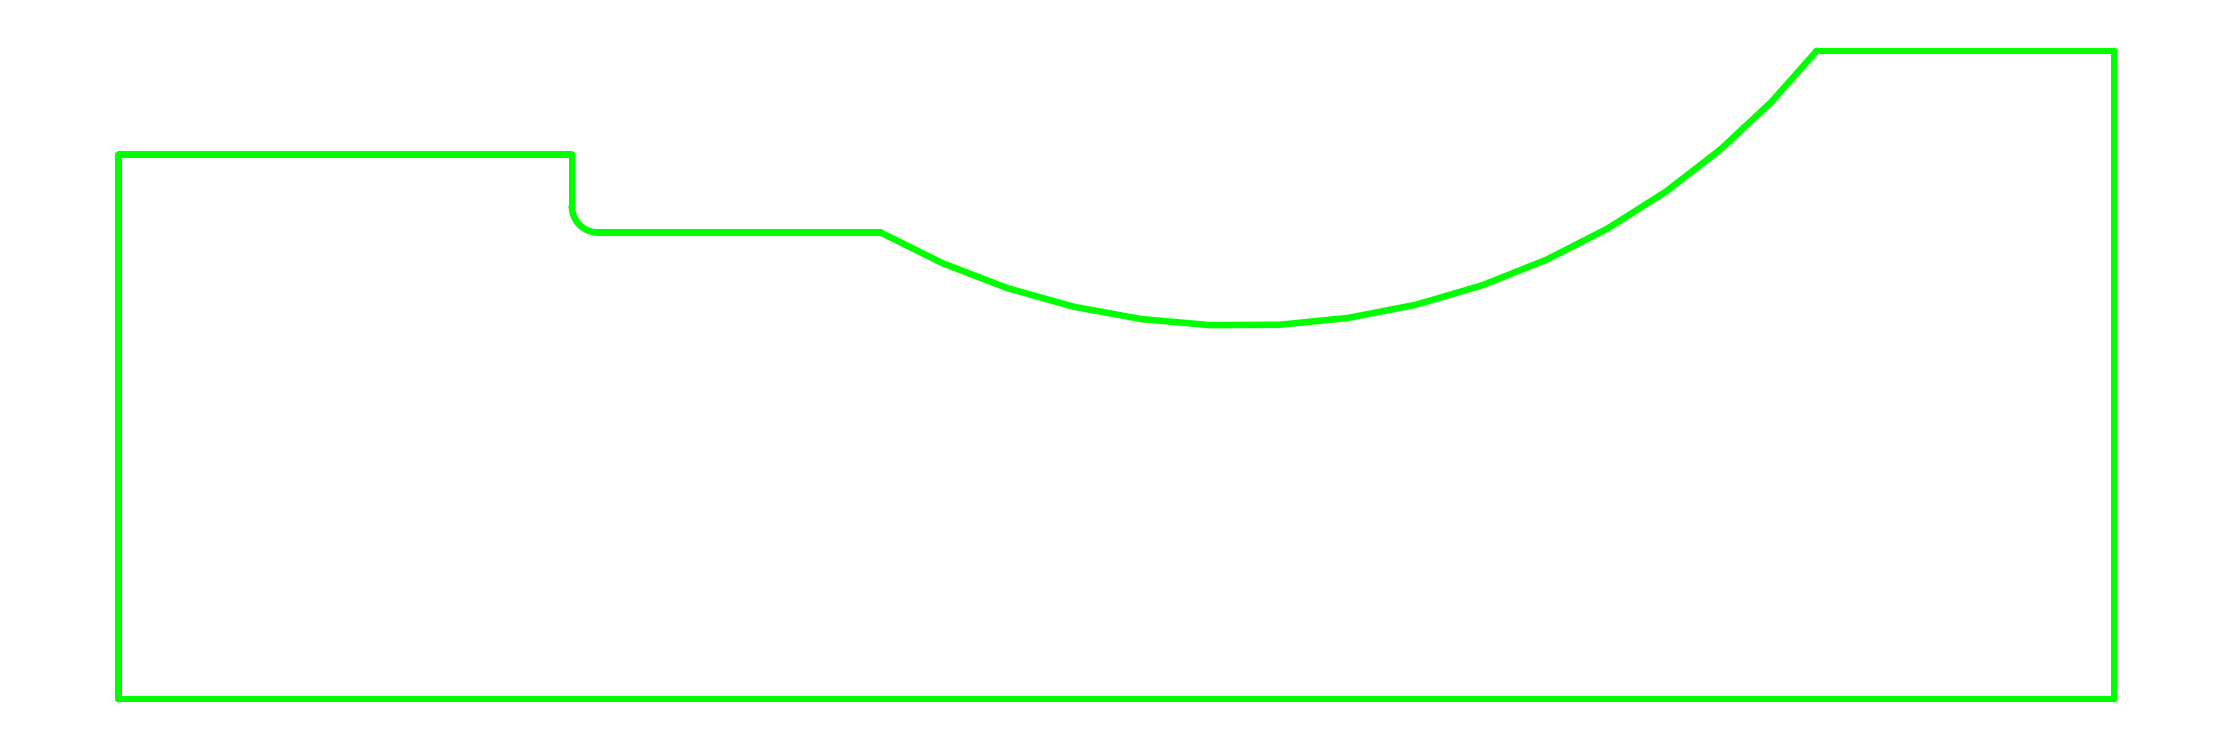
<metadata>
{"format":"dxf","ext":"dxf","renderer":"ezdxf+matplotlib","layout":"modelspace","background":"white","min_lineweight":24,"dpi":150}
</metadata>
<code>
0
SECTION
2
ENTITIES
0
INSERT
8
0
2
C35
10
0
20
0
41
1
42
1
43
1
50
0
0
INSERT
8
0
2
R28
10
0
20
0
41
1
42
1
43
1
50
0
0
INSERT
8
0
2
C37
10
0
20
0
41
1
42
1
43
1
50
0
0
INSERT
8
0
2
mini2
10
0.7087
20
1.049
41
1
42
1
43
1
50
0
0
INSERT
8
0
2
R3
10
0
20
0
41
1
42
1
43
1
50
0
0
INSERT
8
0
2
mini56
10
1.063
20
0.4488
41
1
42
1
43
1
50
180
0
INSERT
8
0
2
mini36
10
0.9213
20
0.4744
41
1
42
1
43
1
50
180
0
INSERT
8
0
2
mini29
10
0.9528
20
0.939
41
1
42
1
43
1
50
0
0
INSERT
8
0
2
mini22
10
1.114
20
1.102
41
1
42
1
43
1
50
0
0
INSERT
8
0
2
R5
10
0
20
0
41
1
42
1
43
1
50
0
0
INSERT
8
0
2
mini40
10
1.274
20
0.4429
41
1
42
1
43
1
50
0
0
INSERT
8
0
2
C8
10
0
20
0
41
1
42
1
43
1
50
0
0
INSERT
8
0
2
R8
10
0
20
0
41
1
42
1
43
1
50
0
0
INSERT
8
0
2
C20
10
0
20
0
41
1
42
1
43
1
50
0
0
INSERT
8
0
2
R20
10
0
20
0
41
1
42
1
43
1
50
0
0
INSERT
8
0
2
C30
10
0
20
0
41
1
42
1
43
1
50
0
0
INSERT
8
0
2
C29
10
0
20
0
41
1
42
1
43
1
50
0
0
INSERT
8
0
2
C17
10
0
20
0
41
1
42
1
43
1
50
0
0
INSERT
8
0
2
VD5
10
0
20
0
41
1
42
1
43
1
50
0
0
INSERT
8
0
2
R34
10
0
20
0
41
1
42
1
43
1
50
0
0
INSERT
8
0
2
mini40
10
2.197
20
0.4547
41
1
42
1
43
1
50
0
0
INSERT
8
0
2
VD3
10
0
20
0
41
1
42
1
43
1
50
0
0
INSERT
8
0
2
C15
10
0
20
0
41
1
42
1
43
1
50
0
0
INSERT
8
0
2
mini36
10
2.463
20
0.5374
41
1
42
1
43
1
50
0
0
INSERT
8
0
2
L2
10
0
20
0
41
1
42
1
43
1
50
0
0
INSERT
8
0
2
mini27
10
2.606
20
0.4705
41
1
42
1
43
1
50
0
0
INSERT
8
0
2
C12
10
0
20
0
41
1
42
1
43
1
50
0
0
INSERT
8
0
2
C32
10
0
20
0
41
1
42
1
43
1
50
0
0
INSERT
8
0
2
mini2
10
2.565
20
0.7343
41
1
42
1
43
1
50
0
0
INSERT
8
0
2
mini22
10
2.555
20
0.8091
41
1
42
1
43
1
50
0
0
INSERT
8
0
2
U9
10
0
20
0
41
1
42
1
43
1
50
0
0
INSERT
8
0
2
U2
10
0
20
0
41
1
42
1
43
1
50
0
0
INSERT
8
0
2
U5
10
0
20
0
41
1
42
1
43
1
50
0
0
INSERT
8
0
2
mini29
10
2.939
20
0.8661
41
1
42
1
43
1
50
0
0
INSERT
8
0
2
R30
10
0
20
0
41
1
42
1
43
1
50
0
0
INSERT
8
0
2
R21
10
0
20
0
41
1
42
1
43
1
50
0
0
INSERT
8
0
2
R25
10
0
20
0
41
1
42
1
43
1
50
0
0
INSERT
8
0
2
mini22
10
3.059
20
0.5138
41
1
42
1
43
1
50
0
0
INSERT
8
0
2
mini4
10
3.051
20
0.8327
41
1
42
1
43
1
50
0
0
INSERT
8
0
2
R22
10
0
20
0
41
1
42
1
43
1
50
0
0
INSERT
8
0
2
mini10
10
3.165
20
0.8524
41
1
42
1
43
1
50
0
0
INSERT
8
0
2
mini2
10
3.26
20
0.8169
41
1
42
1
43
1
50
0
0
INSERT
8
0
2
C33
10
0
20
0
41
1
42
1
43
1
50
0
0
INSERT
8
0
2
R27
10
0
20
0
41
1
42
1
43
1
50
0
0
INSERT
8
0
2
R23
10
0
20
0
41
1
42
1
43
1
50
0
0
INSERT
8
0
2
C34
10
0
20
0
41
1
42
1
43
1
50
0
0
INSERT
8
0
2
mini4
10
3.376
20
0.9291
41
1
42
1
43
1
50
0
0
INSERT
8
0
2
M3
10
0.7677
20
0.6299
41
1
42
1
43
1
50
180
0
INSERT
8
0
2
L4
10
0
20
0
41
1
42
1
43
1
50
0
0
INSERT
8
0
2
VD8
10
0
20
0
41
1
42
1
43
1
50
0
0
INSERT
8
0
2
R1
10
0
20
0
41
1
42
1
43
1
50
0
0
INSERT
8
0
2
C4
10
0
20
0
41
1
42
1
43
1
50
0
0
INSERT
8
0
2
C3
10
0
20
0
41
1
42
1
43
1
50
0
0
INSERT
8
0
2
C9
10
0
20
0
41
1
42
1
43
1
50
0
0
INSERT
8
0
2
R9
10
0
20
0
41
1
42
1
43
1
50
0
0
INSERT
8
0
2
R7
10
0
20
0
41
1
42
1
43
1
50
0
0
INSERT
8
0
2
C6
10
0
20
0
41
1
42
1
43
1
50
0
0
INSERT
8
0
2
R6
10
0
20
0
41
1
42
1
43
1
50
0
0
INSERT
8
0
2
VD7
10
0
20
0
41
1
42
1
43
1
50
0
0
INSERT
8
0
2
R17
10
0
20
0
41
1
42
1
43
1
50
0
0
INSERT
8
0
2
C27
10
0
20
0
41
1
42
1
43
1
50
0
0
INSERT
8
0
2
C24
10
0
20
0
41
1
42
1
43
1
50
0
0
INSERT
8
0
2
C25
10
0
20
0
41
1
42
1
43
1
50
0
0
INSERT
8
0
2
R15
10
0
20
0
41
1
42
1
43
1
50
0
0
INSERT
8
0
2
L3
10
0
20
0
41
1
42
1
43
1
50
0
0
INSERT
8
0
2
R12
10
0
20
0
41
1
42
1
43
1
50
0
0
INSERT
8
0
2
C22
10
0
20
0
41
1
42
1
43
1
50
0
0
INSERT
8
0
2
U6
10
0
20
0
41
1
42
1
43
1
50
0
0
INSERT
8
0
2
U7
10
0
20
0
41
1
42
1
43
1
50
0
0
INSERT
8
0
2
mini4
10
3.128
20
0.9134
41
1
42
1
43
1
50
0
0
INSERT
8
0
2
VT3
10
0
20
0
41
1
42
1
43
1
50
0
0
INSERT
8
0
2
C5
10
0
20
0
41
1
42
1
43
1
50
0
0
INSERT
8
0
2
R4
10
0
20
0
41
1
42
1
43
1
50
0
0
INSERT
8
0
2
M3
10
1.142
20
0.7087
41
1
42
1
43
1
50
180
0
INSERT
8
0
2
C10
10
0
20
0
41
1
42
1
43
1
50
0
0
INSERT
8
0
2
C1
10
0
20
0
41
1
42
1
43
1
50
0
0
INSERT
8
0
2
C2
10
0
20
0
41
1
42
1
43
1
50
0
0
INSERT
8
0
2
R24
10
0
20
0
41
1
42
1
43
1
50
0
0
INSERT
8
0
2
mini10
10
0.8917
20
1.167
41
1
42
1
43
1
50
270
0
INSERT
8
0
2
mini56
10
2.409
20
0.5374
41
1
42
1
43
1
50
0
0
INSERT
8
0
2
R33
10
0
20
0
41
1
42
1
43
1
50
0
0
INSERT
8
0
2
C19
10
0
20
0
41
1
42
1
43
1
50
0
0
INSERT
8
0
2
R19
10
0
20
0
41
1
42
1
43
1
50
0
0
INSERT
8
0
2
C18
10
0
20
0
41
1
42
1
43
1
50
0
0
INSERT
8
0
2
C14
10
0
20
0
41
1
42
1
43
1
50
0
0
INSERT
8
0
2
C13
10
0
20
0
41
1
42
1
43
1
50
0
0
INSERT
8
0
2
VD4
10
0
20
0
41
1
42
1
43
1
50
0
0
INSERT
8
0
2
C16
10
0
20
0
41
1
42
1
43
1
50
0
0
INSERT
8
0
2
C28
10
0
20
0
41
1
42
1
43
1
50
0
0
INSERT
8
0
2
C11
10
0
20
0
41
1
42
1
43
1
50
0
0
INSERT
8
0
2
R11
10
0
20
0
41
1
42
1
43
1
50
0
0
INSERT
8
0
2
U3
10
0
20
0
41
1
42
1
43
1
50
0
0
INSERT
8
0
2
R31
10
0
20
0
41
1
42
1
43
1
50
0
0
INSERT
8
0
2
mini10
10
3.315
20
0.8524
41
1
42
1
43
1
50
0
0
INSERT
8
0
2
L1
10
0
20
0
41
1
42
1
43
1
50
0
0
INSERT
8
0
2
R29
10
0
20
0
41
1
42
1
43
1
50
0
0
INSERT
8
0
2
DA2
10
0
20
0
41
1
42
1
43
1
50
0
0
INSERT
8
0
2
R26
10
0
20
0
41
1
42
1
43
1
50
0
0
INSERT
8
0
2
C36
10
0
20
0
41
1
42
1
43
1
50
0
0
INSERT
8
0
2
R10
10
0
20
0
41
1
42
1
43
1
50
0
0
INSERT
8
0
2
C7
10
0
20
0
41
1
42
1
43
1
50
0
0
INSERT
8
0
2
mini2
10
0.9094
20
0.8898
41
1
42
1
43
1
50
270
0
INSERT
8
0
2
DA1
10
0
20
0
41
1
42
1
43
1
50
0
0
INSERT
8
0
2
R2
10
0
20
0
41
1
42
1
43
1
50
0
0
INSERT
8
0
2
VD6
10
0
20
0
41
1
42
1
43
1
50
0
0
INSERT
8
0
2
R18
10
0
20
0
41
1
42
1
43
1
50
0
0
INSERT
8
0
2
C26
10
0
20
0
41
1
42
1
43
1
50
0
0
INSERT
8
0
2
C23
10
0
20
0
41
1
42
1
43
1
50
0
0
INSERT
8
0
2
R14
10
0
20
0
41
1
42
1
43
1
50
0
0
INSERT
8
0
2
R13
10
0
20
0
41
1
42
1
43
1
50
0
0
INSERT
8
0
2
R16
10
0
20
0
41
1
42
1
43
1
50
0
0
INSERT
8
0
2
VT1
10
0
20
0
41
1
42
1
43
1
50
0
0
INSERT
8
0
2
U8
10
0
20
0
41
1
42
1
43
1
50
0
0
INSERT
8
0
2
U4
10
0
20
0
41
1
42
1
43
1
50
0
0
INSERT
8
0
2
VD1
10
0
20
0
41
1
42
1
43
1
50
0
0
INSERT
8
0
2
C38
10
0
20
0
41
1
42
1
43
1
50
0
0
INSERT
8
0
2
R32
10
0
20
0
41
1
42
1
43
1
50
0
0
INSERT
8
0
2
C21
10
0
20
0
41
1
42
1
43
1
50
0
0
INSERT
8
0
2
X2
10
0
20
0
41
1
42
1
43
1
50
0
0
INSERT
8
0
2
X1
10
0
20
0
41
1
42
1
43
1
50
0
0
INSERT
8
0
2
VD2
10
0
20
0
41
1
42
1
43
1
50
0
0
INSERT
8
0
2
U1
10
0
20
0
41
1
42
1
43
1
50
0
0
INSERT
8
Board
2
UNIT_DISC
10
1.319
20
1.142
41
0.01
42
0.01
43
0.01
50
0
0
INSERT
8
Board
2
UNIT_DISC
10
1.358
20
1.102
41
0.01
42
0.01
43
0.01
50
0
0
POLYLINE
8
Board
66
1
70
0
40
0.01
41
0.01
0
VERTEX
8
Board
10
1.319
20
1.142
42
0.4142
0
VERTEX
8
Board
10
1.358
20
1.102
42
0.4142
0
SEQEND
0
INSERT
8
Board
2
UNIT_DISC
10
0.6299
20
1.22
41
0.01
42
0.01
43
0.01
50
0
0
INSERT
8
Board
2
UNIT_DISC
10
0.6299
20
0.3937
41
0.01
42
0.01
43
0.01
50
0
0
POLYLINE
8
Board
66
1
70
0
40
0.01
41
0.01
0
VERTEX
8
Board
10
0.6299
20
1.22
42
0
0
VERTEX
8
Board
10
0.6299
20
0.3937
42
0
0
SEQEND
0
INSERT
8
Board
2
UNIT_DISC
10
1.319
20
1.22
41
0.01
42
0.01
43
0.01
50
0
0
INSERT
8
Board
2
UNIT_DISC
10
1.319
20
1.142
41
0.01
42
0.01
43
0.01
50
0
0
POLYLINE
8
Board
66
1
70
0
40
0.01
41
0.01
0
VERTEX
8
Board
10
1.319
20
1.22
42
0
0
VERTEX
8
Board
10
1.319
20
1.142
42
0
0
SEQEND
0
INSERT
8
Board
2
UNIT_DISC
10
3.661
20
0.3937
41
0.01
42
0.01
43
0.01
50
0
0
INSERT
8
Board
2
UNIT_DISC
10
3.661
20
1.378
41
0.01
42
0.01
43
0.01
50
0
0
POLYLINE
8
Board
66
1
70
0
40
0.01
41
0.01
0
VERTEX
8
Board
10
3.661
20
0.3937
42
0
0
VERTEX
8
Board
10
3.661
20
1.378
42
0
0
SEQEND
0
INSERT
8
Board
2
UNIT_DISC
10
0.6299
20
1.22
41
0.01
42
0.01
43
0.01
50
0
0
INSERT
8
Board
2
UNIT_DISC
10
1.319
20
1.22
41
0.01
42
0.01
43
0.01
50
0
0
POLYLINE
8
Board
66
1
70
0
40
0.01
41
0.01
0
VERTEX
8
Board
10
0.6299
20
1.22
42
0
0
VERTEX
8
Board
10
1.319
20
1.22
42
0
0
SEQEND
0
INSERT
8
Board
2
UNIT_DISC
10
1.358
20
1.102
41
0.01
42
0.01
43
0.01
50
0
0
INSERT
8
Board
2
UNIT_DISC
10
1.789
20
1.102
41
0.01
42
0.01
43
0.01
50
0
0
POLYLINE
8
Board
66
1
70
0
40
0.01
41
0.01
0
VERTEX
8
Board
10
1.358
20
1.102
42
0
0
VERTEX
8
Board
10
1.789
20
1.102
42
0
0
SEQEND
0
INSERT
8
Board
2
UNIT_DISC
10
3.661
20
1.378
41
0.01
42
0.01
43
0.01
50
0
0
INSERT
8
Board
2
UNIT_DISC
10
3.21
20
1.378
41
0.01
42
0.01
43
0.01
50
0
0
POLYLINE
8
Board
66
1
70
0
40
0.01
41
0.01
0
VERTEX
8
Board
10
3.661
20
1.378
42
0
0
VERTEX
8
Board
10
3.21
20
1.378
42
0
0
SEQEND
0
INSERT
8
Board
2
UNIT_DISC
10
1.789
20
1.102
41
0.01
42
0.01
43
0.01
50
0
0
INSERT
8
Board
2
UNIT_DISC
10
3.21
20
1.378
41
0.01
42
0.01
43
0.01
50
0
0
POLYLINE
8
Board
66
1
70
0
40
0.01
41
0.01
0
VERTEX
8
Board
10
1.789
20
1.102
42
0.364
0
VERTEX
8
Board
10
3.21
20
1.378
42
0.364
0
SEQEND
0
INSERT
8
Board
2
UNIT_DISC
10
0.6299
20
0.3937
41
0.01
42
0.01
43
0.01
50
0
0
INSERT
8
Board
2
UNIT_DISC
10
3.661
20
0.3937
41
0.01
42
0.01
43
0.01
50
0
0
POLYLINE
8
Board
66
1
70
0
40
0.01
41
0.01
0
VERTEX
8
Board
10
0.6299
20
0.3937
42
0
0
VERTEX
8
Board
10
3.661
20
0.3937
42
0
0
SEQEND
0
ENDSEC
0
EOF

</code>
